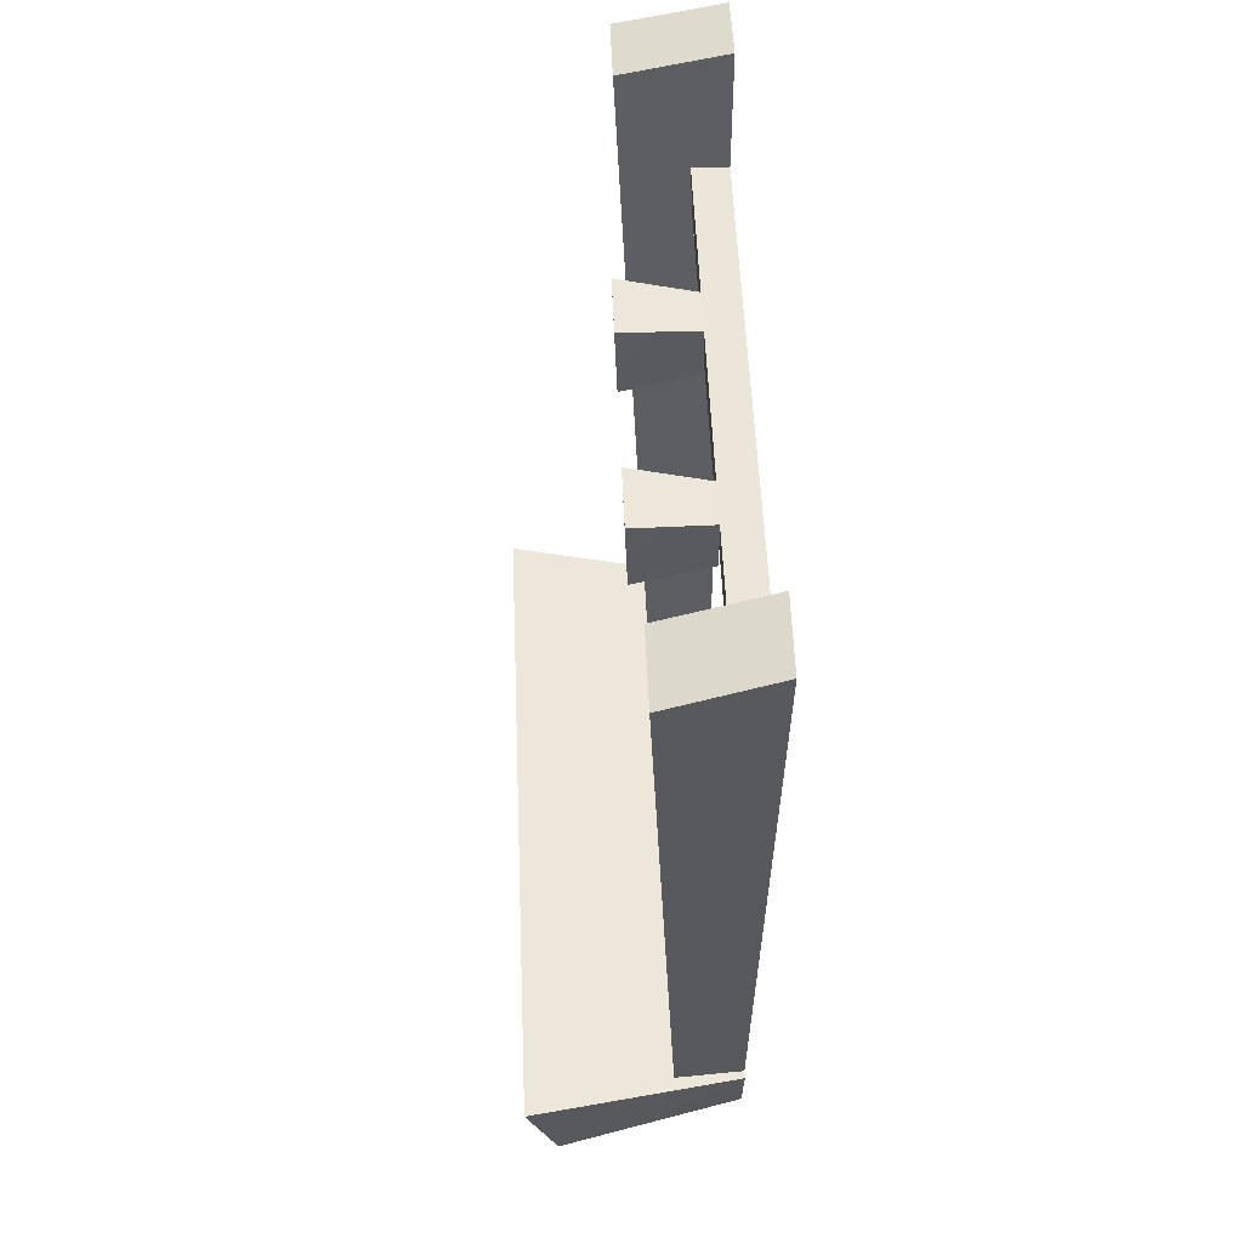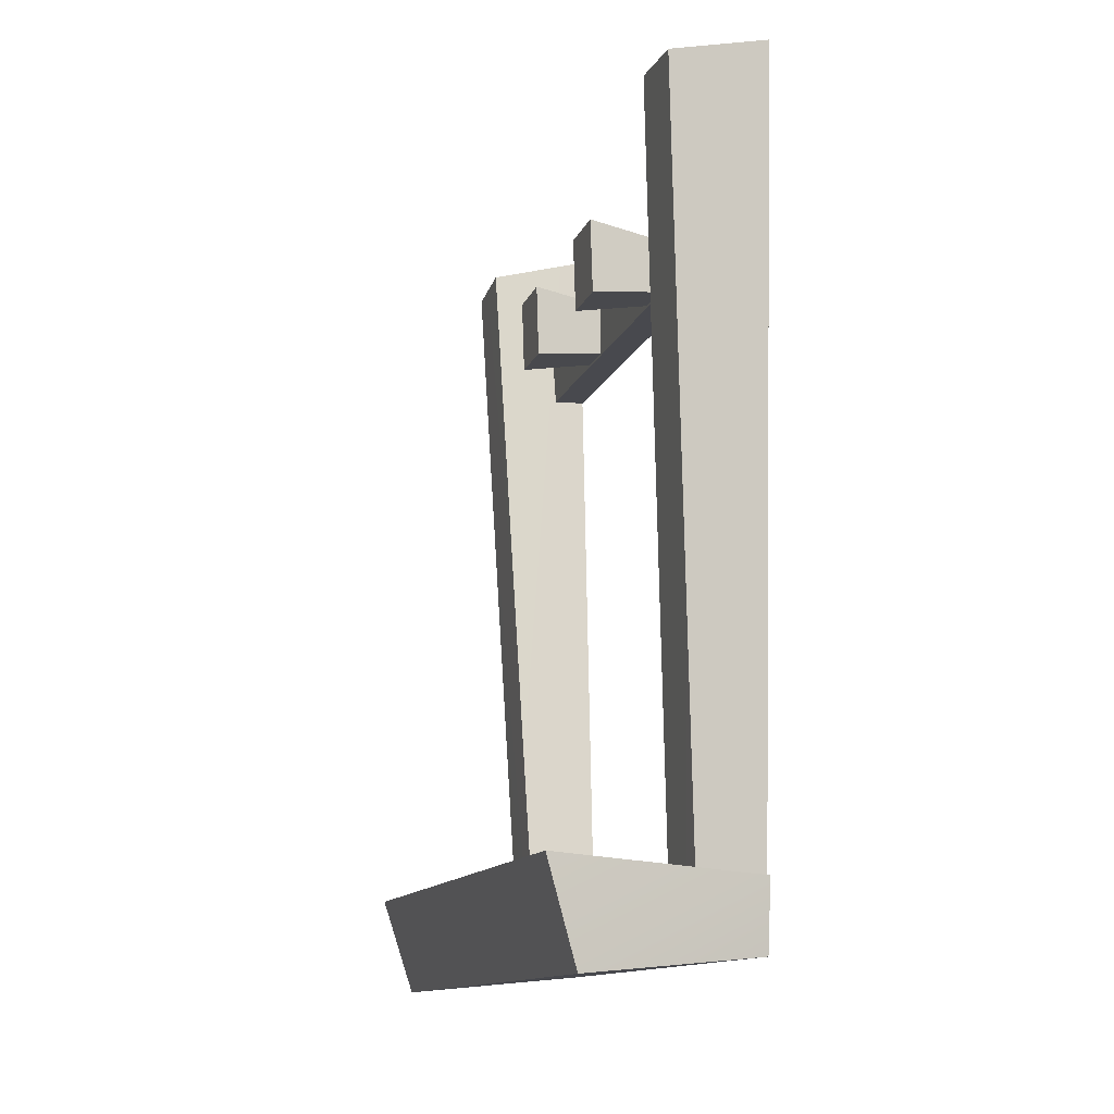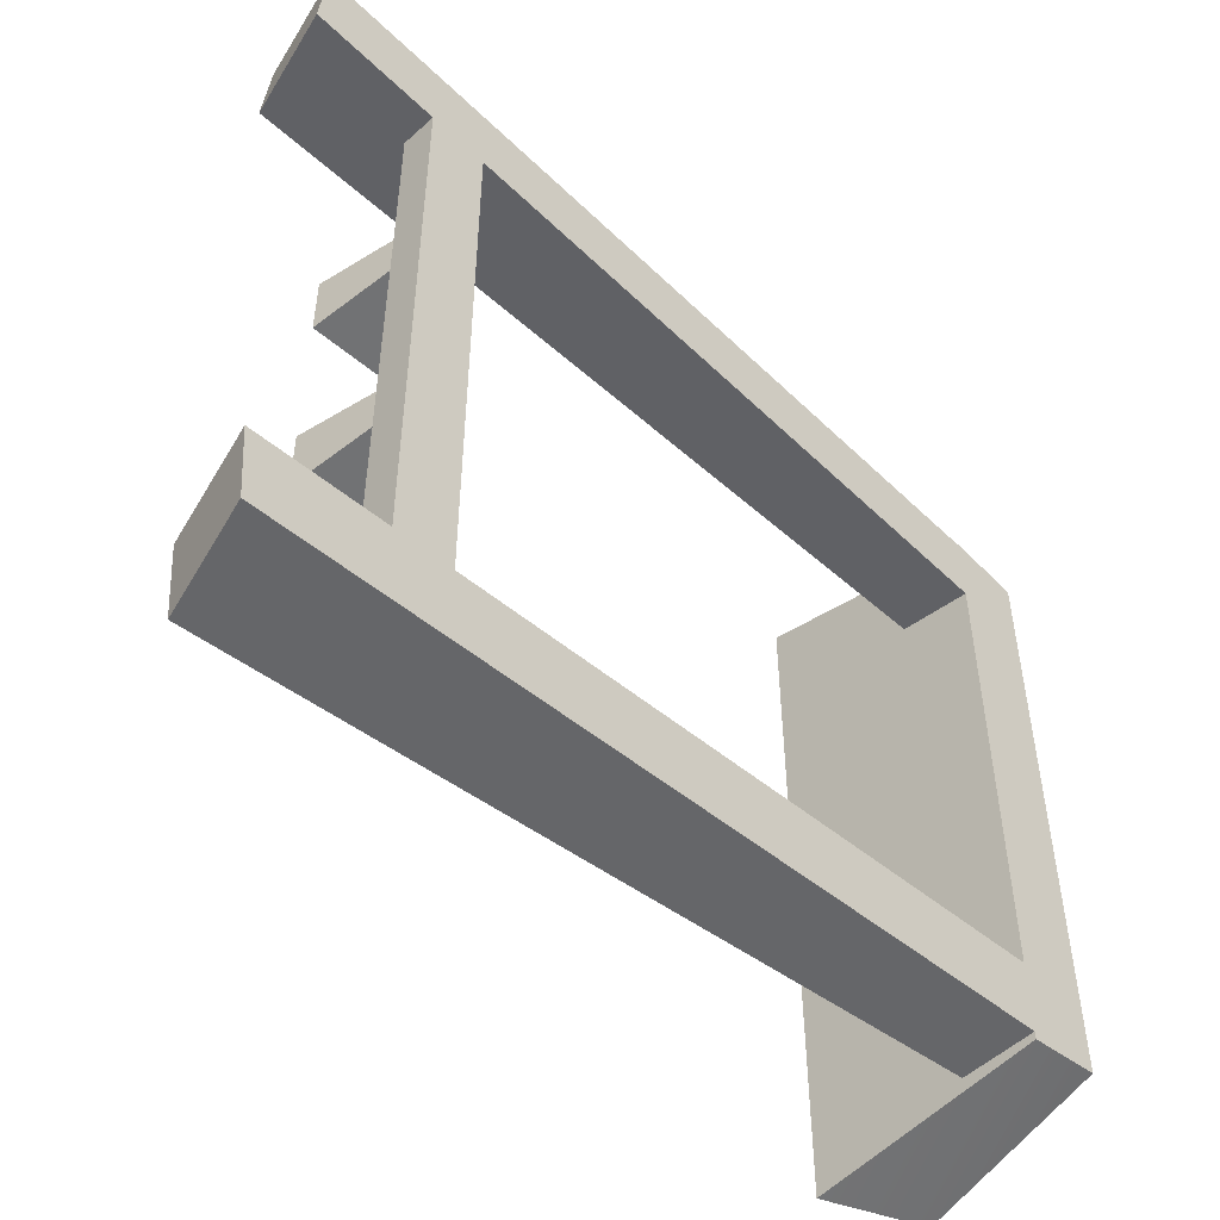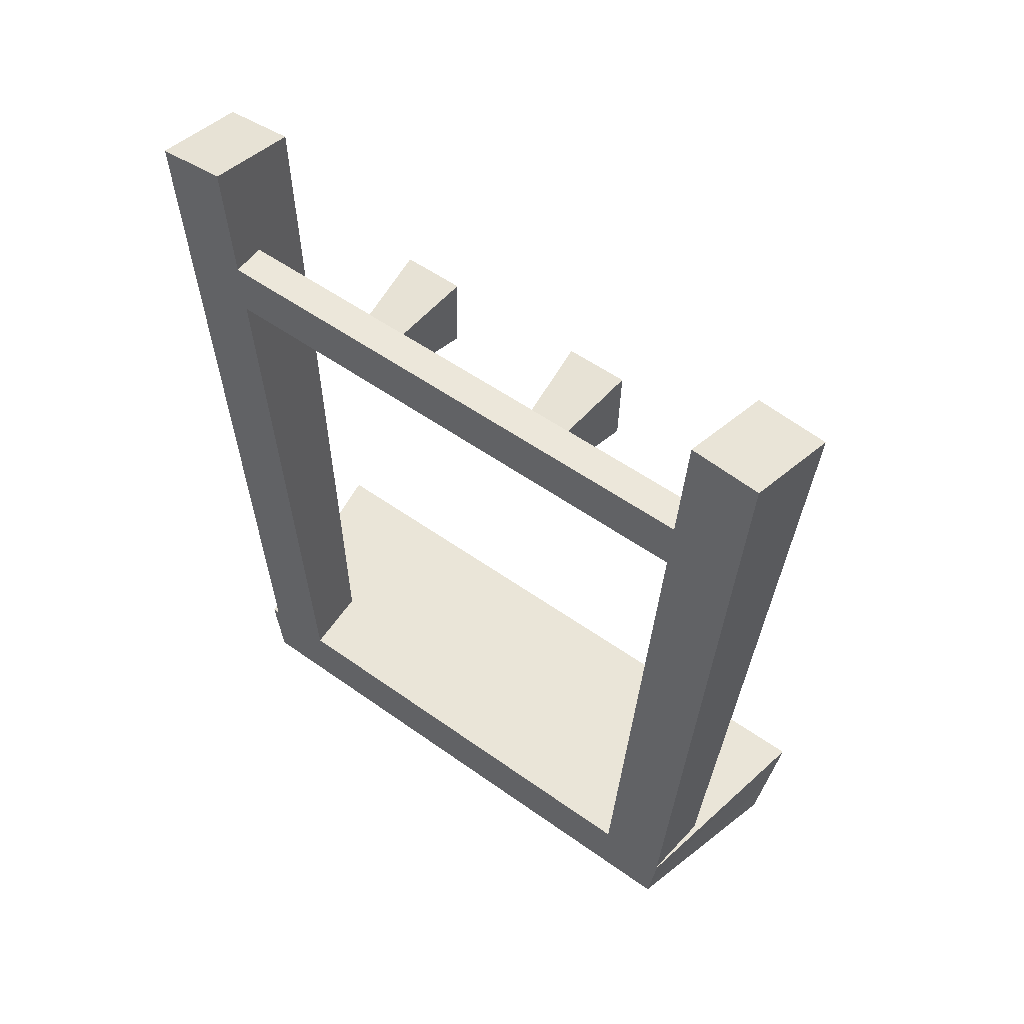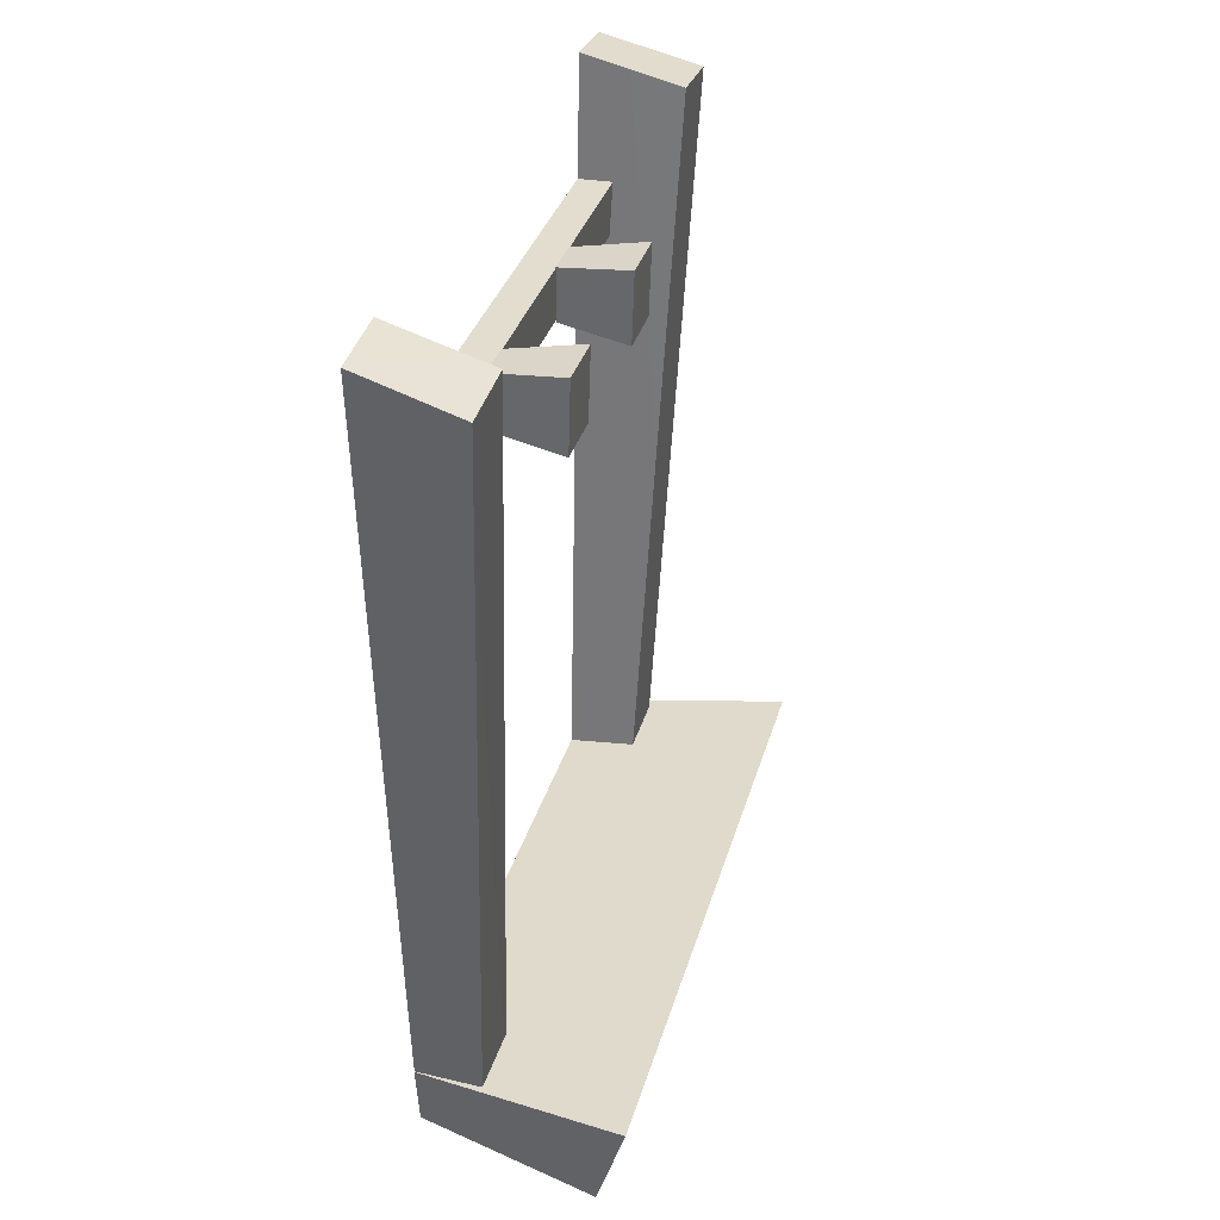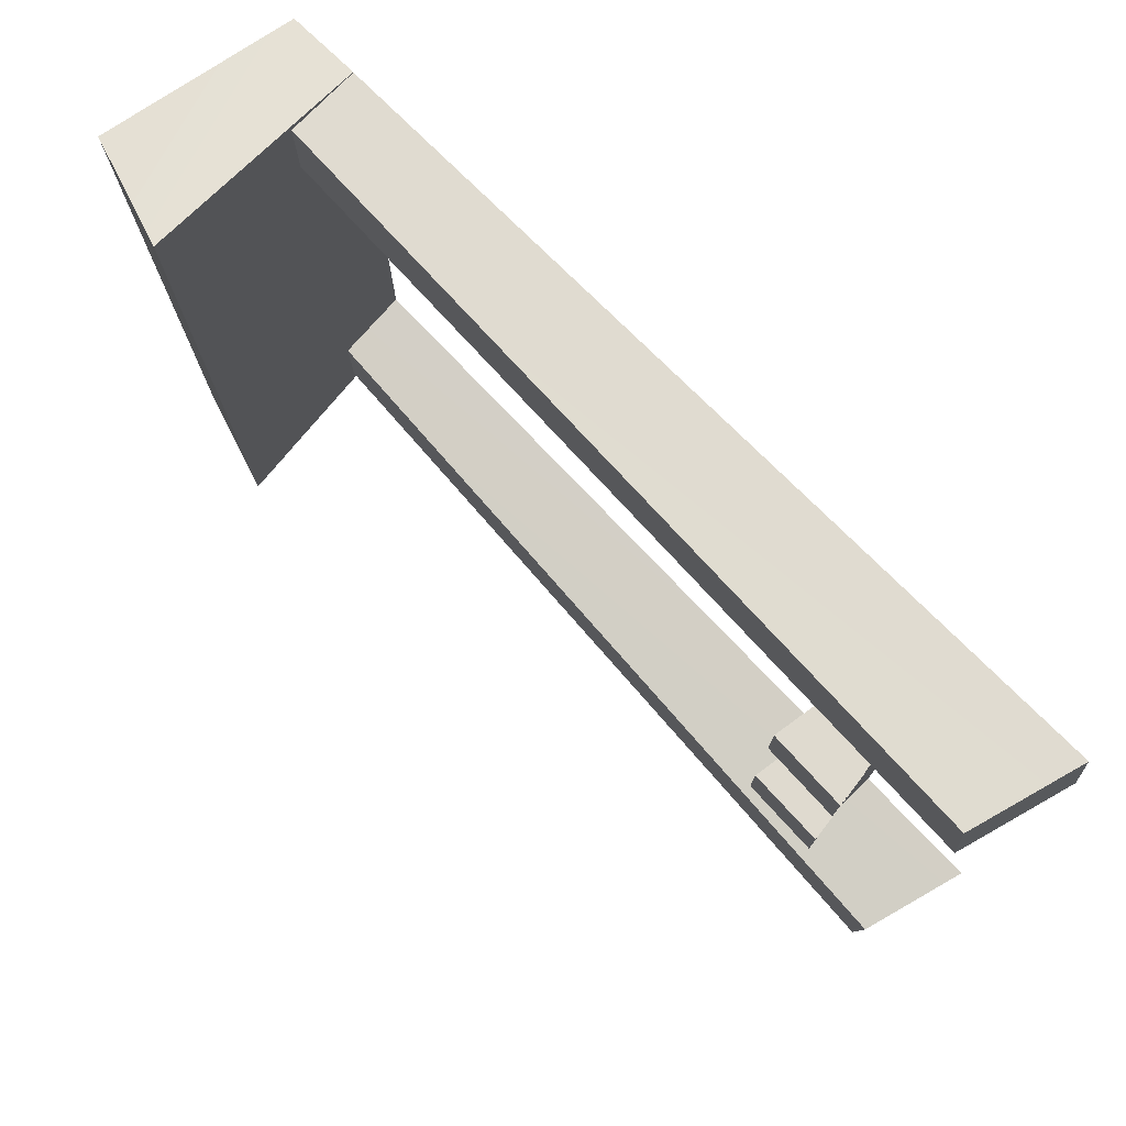
<metadata>
{"format":"obj","ext":"obj","renderer":"f3d","projection":"perspective","resolution":1024,"background":"white","views":[{"elev":55.3,"azim":177.6,"up":"+Y"},{"elev":-12.9,"azim":164.1,"up":"+Y"},{"elev":-50.5,"azim":-134.8,"up":"+Z"},{"elev":53.4,"azim":-52.6,"up":"+Y"},{"elev":34.6,"azim":15.5,"up":"+Y"},{"elev":76.2,"azim":135.8,"up":"+Z"}]}
</metadata>
<code>
o gunrack02a
v -0.08238 1.239 -0.1307
v -0.2156 1.256 -0.1466
v -0.2156 1.256 -0.2244
v -0.2779 1.584 -0.5047
v -0.2779 1.573 -0.6325
v -0.2779 0.1681 -0.5394
v -0.2779 0.1681 -0.4116
v -0.09159 1.536 -0.5151
v -0.09208 1.524 -0.6456
v -0.2779 1.573 -0.6325
v -0.2779 1.584 -0.5047
v -0.1524 0.1759 -0.4201
v -0.1529 0.1759 -0.5506
v -0.09208 1.524 -0.6456
v -0.09159 1.536 -0.5151
v -0.1529 0.1759 -0.5506
v -0.2779 0.1681 -0.5394
v -0.2779 1.573 -0.6325
v -0.09208 1.524 -0.6456
v -0.1524 0.1759 -0.4201
v -0.09159 1.536 -0.5151
v -0.2779 1.584 -0.5047
v -0.2779 0.1681 -0.4116
v -0.2779 1.357 0.4922
v -0.2779 1.357 -0.4956
v -0.2779 1.256 -0.4894
v -0.2779 1.256 0.486
v -0.2149 1.357 -0.5101
v -0.2149 1.357 0.5067
v -0.2193 1.256 0.5003
v -0.2193 1.256 -0.5038
v -0.2779 1.357 -0.4956
v -0.2779 1.357 0.4922
v -0.2149 1.357 0.5067
v -0.2149 1.357 -0.5101
v -0.2779 1.256 -0.4894
v -0.2193 1.256 -0.5038
v -0.2193 1.256 0.5003
v -0.2779 1.256 0.486
v -0.2779 0.1681 0.5381
v -0.2779 1.573 0.6312
v -0.2779 1.584 0.5034
v -0.2779 0.1681 0.4103
v -0.2779 1.573 0.6312
v -0.09208 1.524 0.6443
v -0.09159 1.536 0.5139
v -0.2779 1.584 0.5034
v -0.09208 1.524 0.6443
v -0.1529 0.1759 0.5493
v -0.1524 0.1759 0.4188
v -0.09159 1.536 0.5139
v -0.2779 1.573 0.6312
v -0.2779 0.1681 0.5381
v -0.1529 0.1759 0.5493
v -0.09208 1.524 0.6443
v -0.2779 1.584 0.5034
v -0.09159 1.536 0.5139
v -0.1524 0.1759 0.4188
v -0.2779 0.1681 0.4103
v 0.1111 0.1957 0.6056
v -0.2779 0.1718 0.54
v -0.2779 0.04529 0.5234
v 0.0551 0.01394 0.5878
v -0.2779 0.1718 0.54
v -0.2779 0.1718 -0.5535
v -0.2779 0.04529 -0.5373
v -0.2779 0.04529 0.5234
v -0.2779 0.1718 -0.5535
v 0.1111 0.1957 -0.6195
v 0.0551 0.01394 -0.6017
v -0.2779 0.04529 -0.5373
v 0.1111 0.1957 -0.6195
v 0.1111 0.1957 0.6056
v 0.0551 0.01394 0.5878
v 0.0551 0.01394 -0.6017
v -0.2779 0.1718 -0.5535
v -0.2779 0.1718 0.54
v 0.1111 0.1957 0.6056
v 0.1111 0.1957 -0.6195
v -0.2779 0.04529 -0.5373
v 0.0551 0.01394 -0.6017
v 0.0551 0.01394 0.5878
v -0.2779 0.04529 0.5234
v -0.07797 1.377 0.2388
v -0.2156 1.357 0.2227
v -0.2156 1.256 0.2222
v -0.08238 1.239 0.2381
v -0.2156 1.357 0.1439
v -0.07797 1.377 0.1278
v -0.08238 1.239 0.1285
v -0.2156 1.256 0.1444
v -0.07797 1.377 0.1278
v -0.07797 1.377 0.2388
v -0.08238 1.239 0.2381
v -0.08238 1.239 0.1285
v -0.2156 1.357 0.1439
v -0.2156 1.357 0.2227
v -0.07797 1.377 0.2388
v -0.07797 1.377 0.1278
v -0.2156 1.256 0.1444
v -0.08238 1.239 0.1285
v -0.08238 1.239 0.2381
v -0.2156 1.256 0.2222
v -0.07797 1.377 -0.13
v -0.2156 1.357 -0.1461
v -0.2156 1.256 -0.1466
v -0.08238 1.239 -0.1307
v -0.2156 1.357 -0.2249
v -0.07797 1.377 -0.241
v -0.08238 1.239 -0.2403
v -0.2156 1.256 -0.2244
v -0.07797 1.377 -0.241
v -0.07797 1.377 -0.13
v -0.08238 1.239 -0.1307
v -0.08238 1.239 -0.2403
v -0.2156 1.357 -0.2249
v -0.2156 1.357 -0.1461
v -0.07797 1.377 -0.13
v -0.07797 1.377 -0.241
v -0.08238 1.239 -0.2403
g Geoset0
f 1 2 3
f 4 5 6
f 6 7 4
f 8 9 10
f 10 11 8
f 12 13 14
f 14 15 12
f 16 17 18
f 18 19 16
f 20 21 22
f 22 23 20
f 24 25 26
f 26 27 24
f 28 29 30
f 30 31 28
f 32 33 34
f 34 35 32
f 36 37 38
f 38 39 36
f 40 41 42
f 42 43 40
f 44 45 46
f 46 47 44
f 48 49 50
f 50 51 48
f 52 53 54
f 54 55 52
f 56 57 58
f 58 59 56
f 60 61 62
f 62 63 60
f 64 65 66
f 66 67 64
f 68 69 70
f 70 71 68
f 72 73 74
f 74 75 72
f 76 77 78
f 78 79 76
f 80 81 82
f 82 83 80
f 84 85 86
f 86 87 84
f 88 89 90
f 90 91 88
f 92 93 94
f 94 95 92
f 96 97 98
f 98 99 96
f 100 101 102
f 102 103 100
f 104 105 106
f 106 107 104
f 108 109 110
f 110 111 108
f 112 113 114
f 114 115 112
f 116 117 118
f 118 119 116
f 3 120 1

</code>
